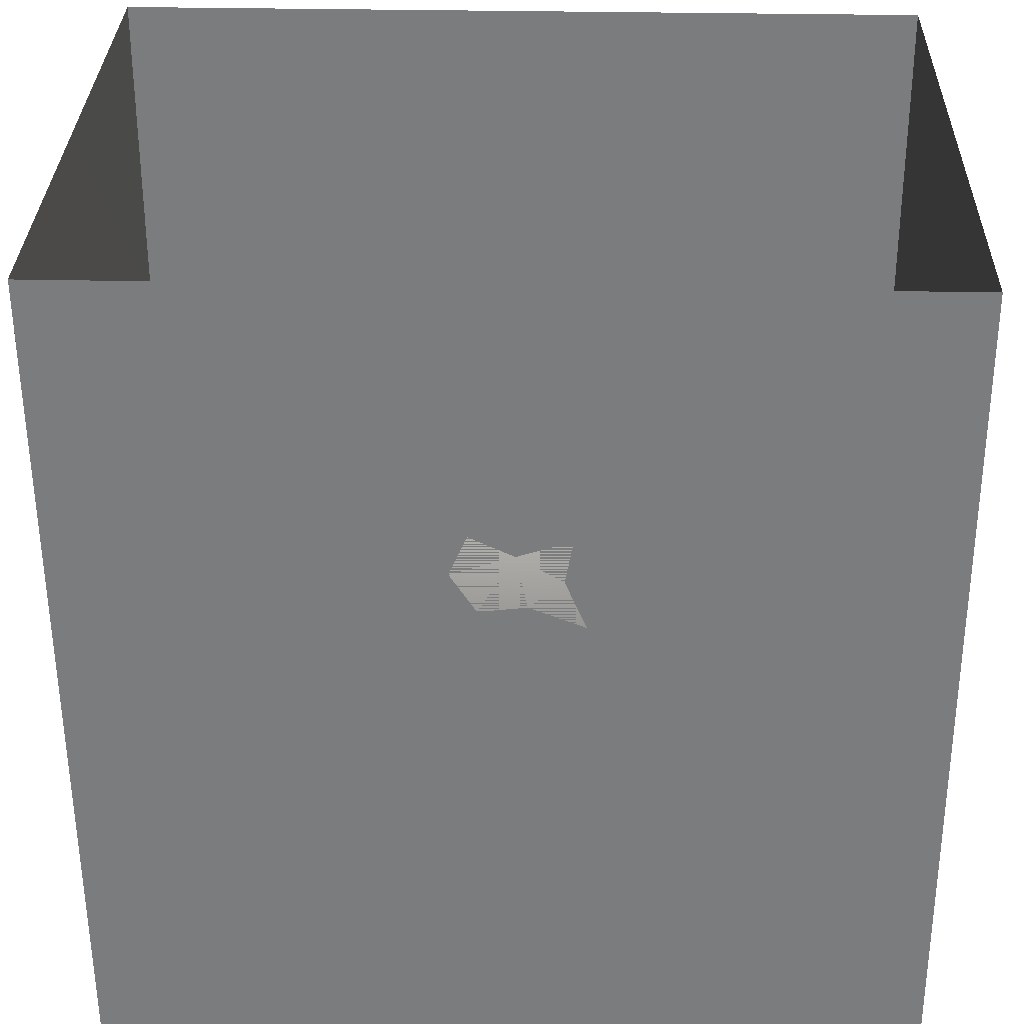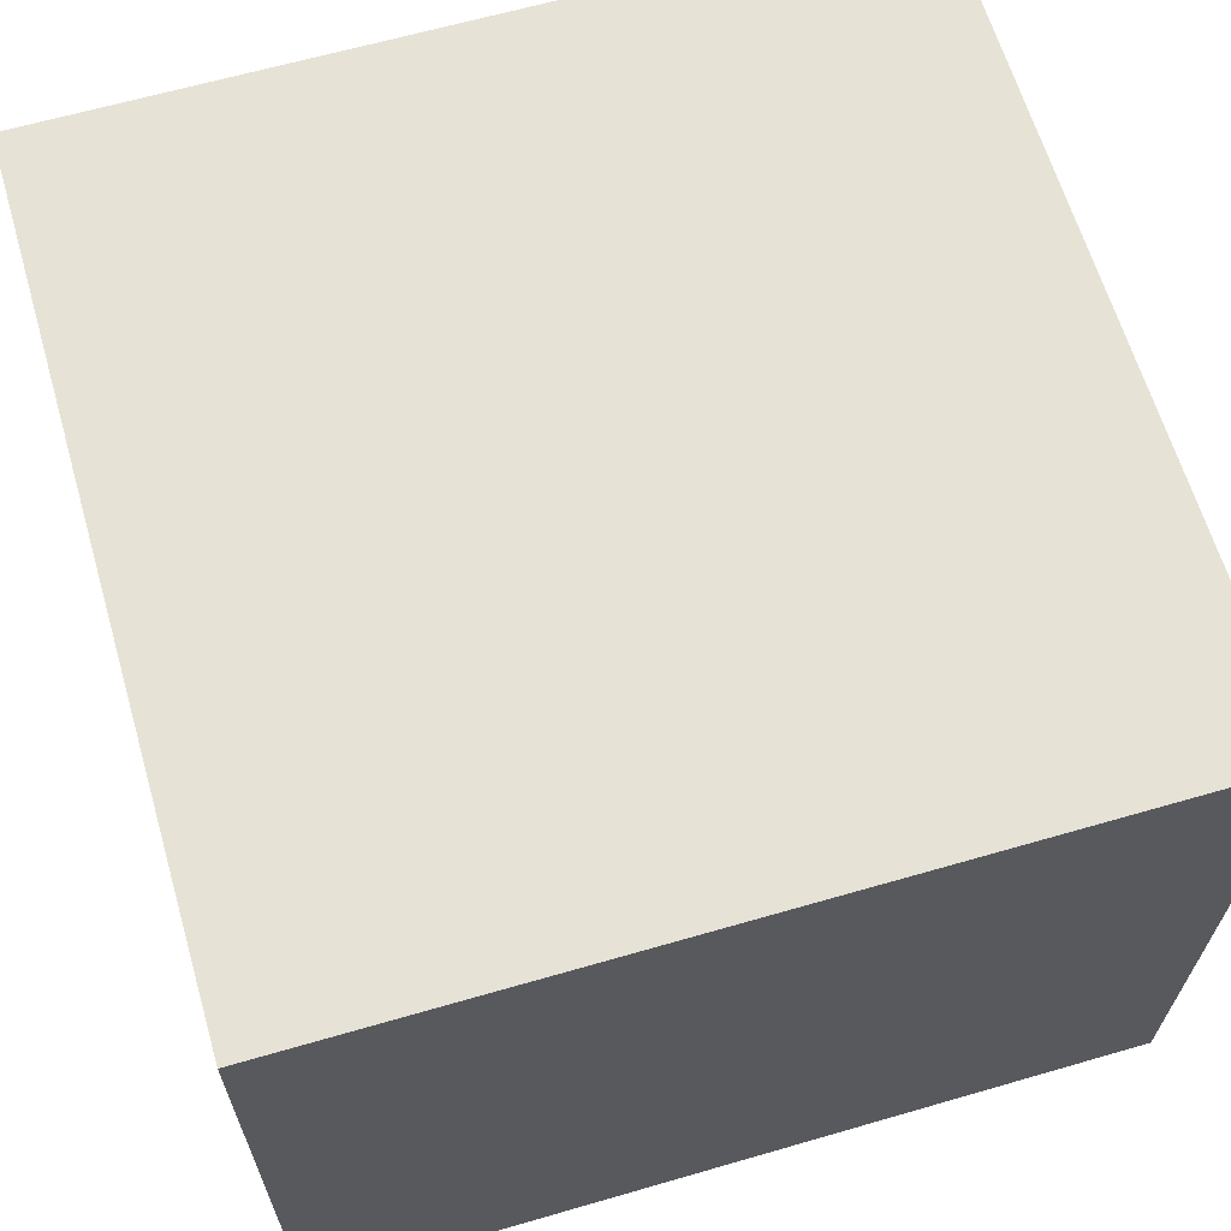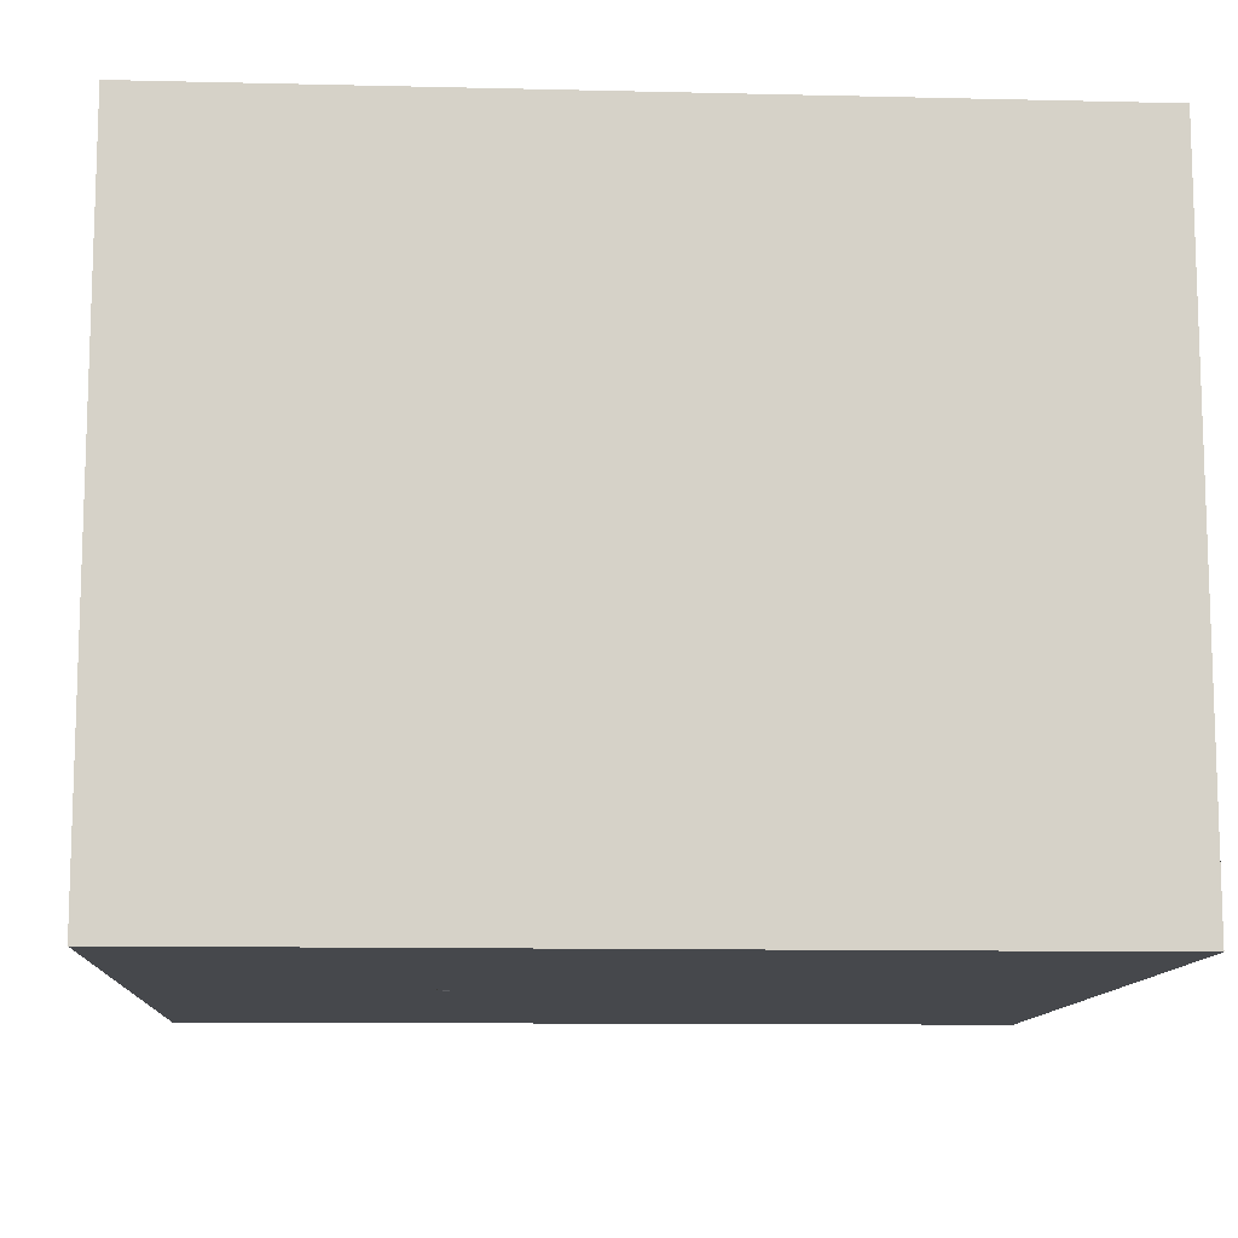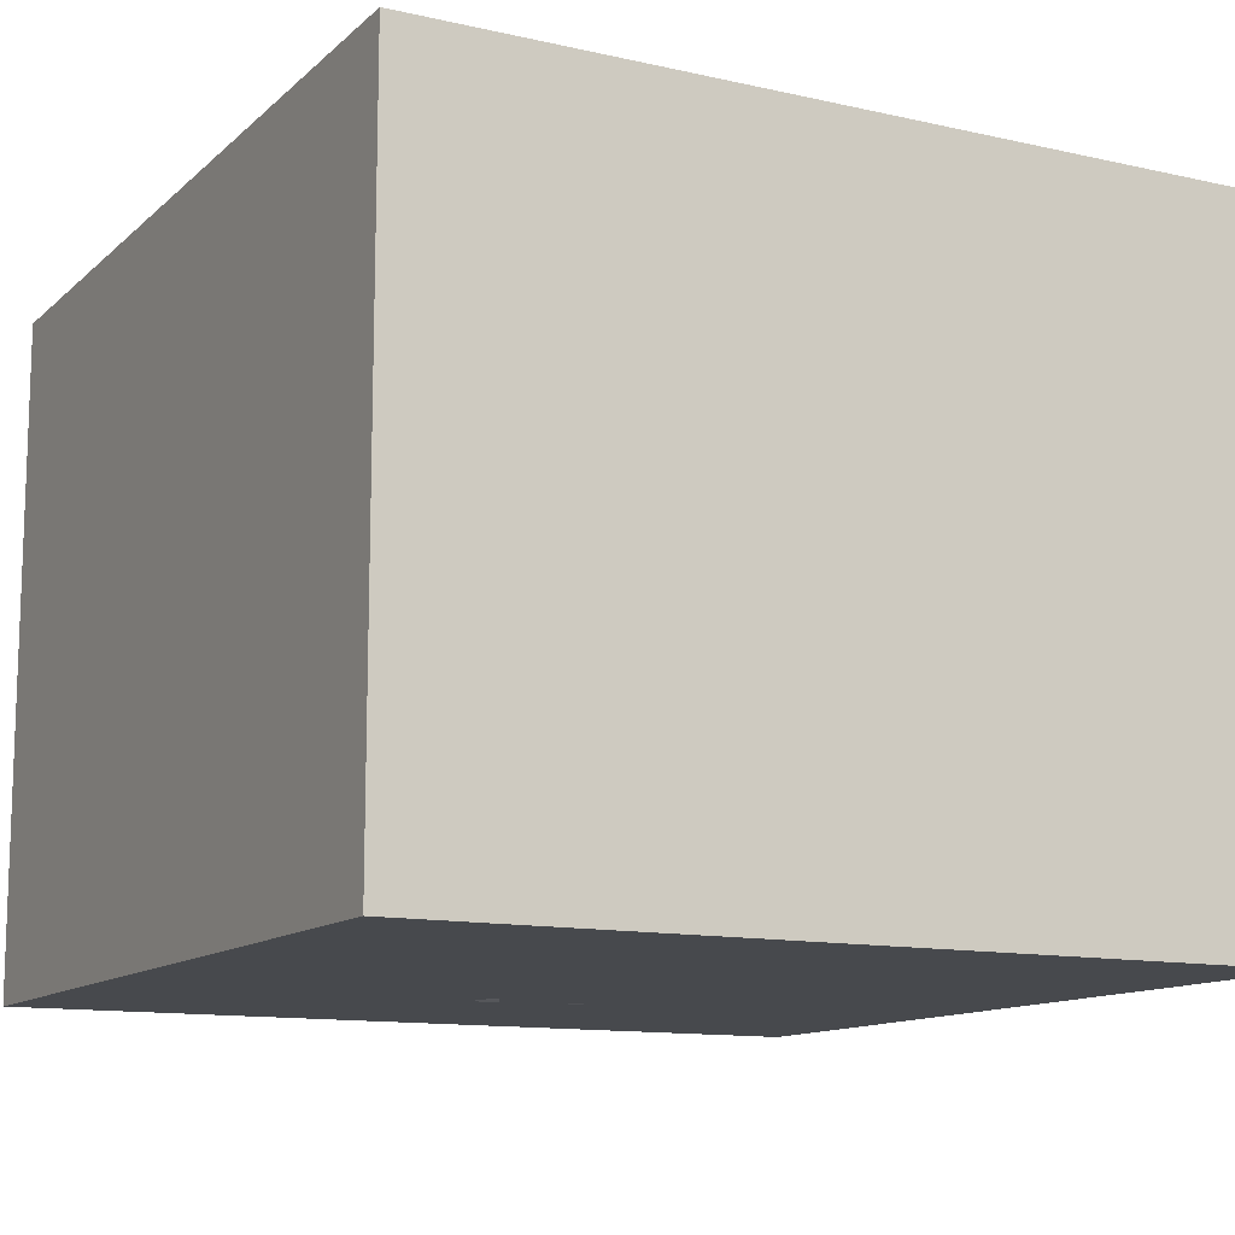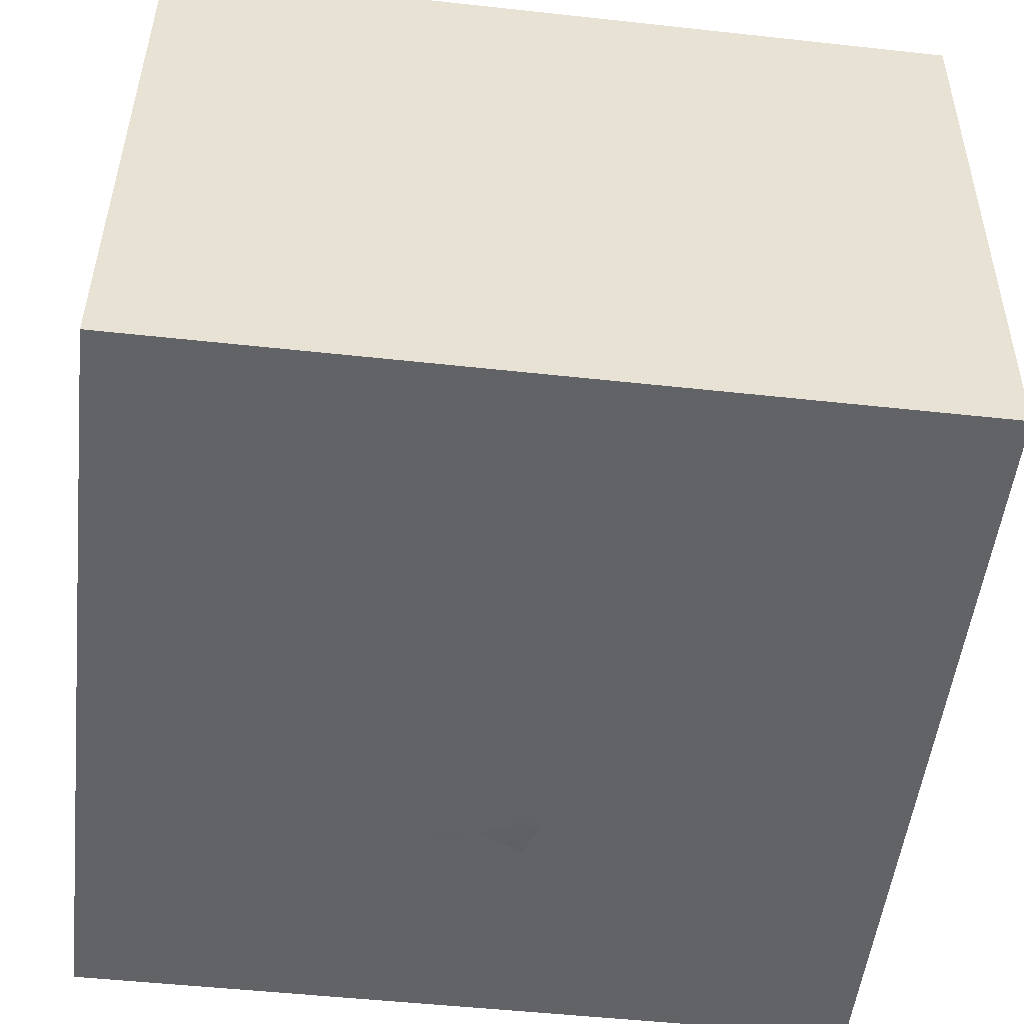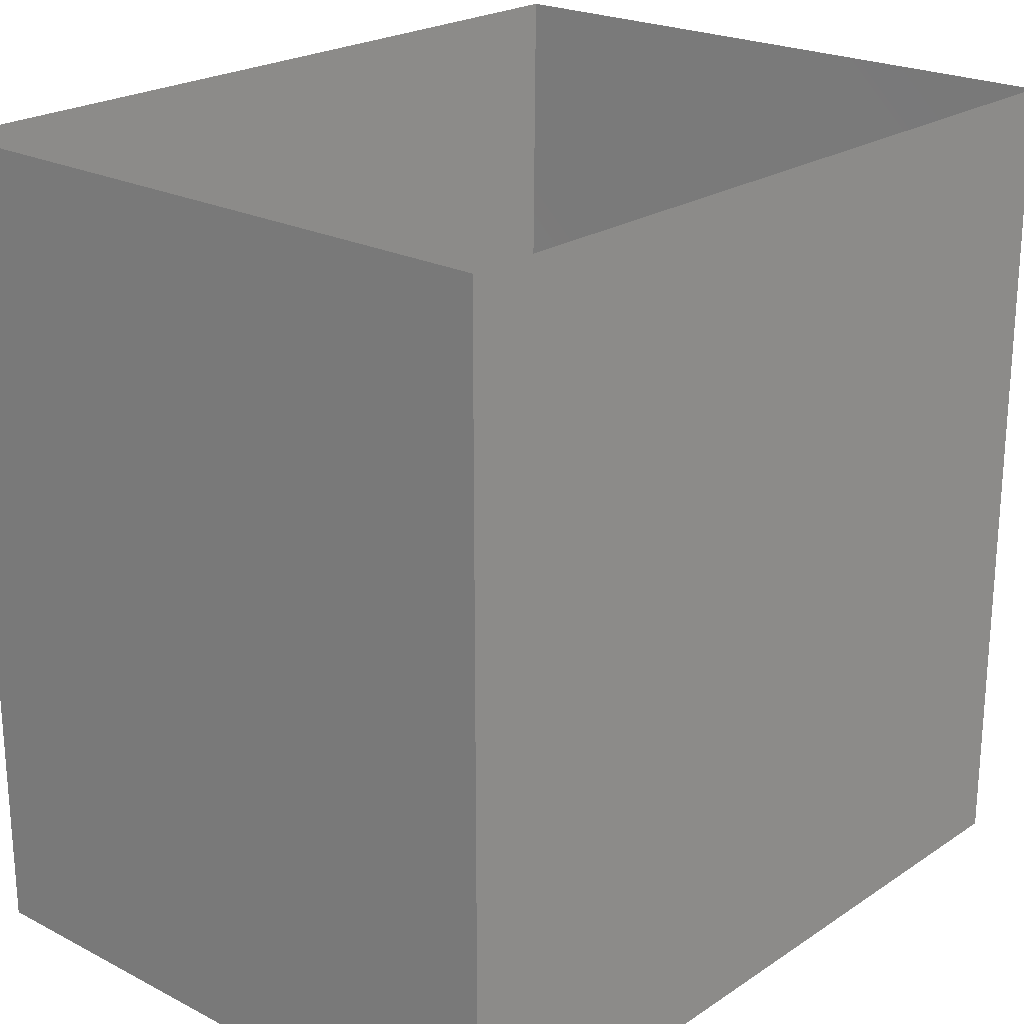
<metadata>
{"format":"obj","ext":"obj","renderer":"f3d","projection":"perspective","resolution":1024,"background":"white","views":[{"elev":31.2,"azim":1.7,"up":"+Z"},{"elev":63.9,"azim":163.7,"up":"+Y"},{"elev":-11.5,"azim":86.7,"up":"+Y"},{"elev":-12.2,"azim":152.0,"up":"+Y"},{"elev":-50.9,"azim":173.2,"up":"+Y"},{"elev":22.5,"azim":131.5,"up":"+Z"}]}
</metadata>
<code>
v -0.1738 0.05929 0.4632
v -0.1704 0.006628 0.3823
v -0.1169 0.007148 0.4659
v -0.2096 0.08888 0.3941
v -0.195 0.06459 0.3159
v -0.1242 0 0.2953
v -0.09742 0.08691 0.5153
v -0.08286 0 0.3923
v -0.1817 0.1601 0.4559
v -0.2087 0.1688 0.3346
v -0.09616 0.1878 0.5023
v -0.01565 0.00569 0.4774
v -0.1468 0.2511 0.4115
v 0.002684 0.1255 0.5224
v -0.1661 0.09834 0.2149
v 0.02095 0 0.3435
v -0.02379 0.2532 0.4847
v -0.1659 0.244 0.268
v 0.09829 0.1863 0.499
v -0.06277 0 0.2005
v 0.09192 0.04749 0.4744
v -0.1283 0.1992 0.1487
v -0.08038 0.0778 0.1148
v 0.02995 0.005349 0.107
v 0.04847 0 0.214
v 0.146 0 0.3844
v 0.1275 0 0.2803
v 0.2387 0.005324 0.3085
v 0.2082 0.0963 0.4363
v -0.09562 0.3152 0.2037
v 0.06591 0.3107 0.4467
v -0.06778 0.3335 0.3584
v 0.01408 0.08849 0.03151
v 0.1772 0 0.1633
v -0.02091 0.3867 0.2645
v -0.05594 0.2818 0.08242
v -0.06137 0.1686 0.0637
v 0.1864 0.2499 0.4547
v 0.04089 0.3834 0.3562
v 0.1328 0.02747 0.03596
v 0.007694 0.2103 -0.002154
v 0.2818 0.1873 0.4109
v 0.2673 0.02083 0.07261
v 0.08916 0.4422 0.2612
v -0.009222 0.3888 0.1469
v 0.3143 0.02033 0.2032
v 0.2737 0.3092 0.3959
v 0.3161 0.08938 0.3403
v 0.156 0.3706 0.3911
v 0.1029 0.1289 -0.03996
v 0.04274 0.3528 0.005998
v 0.2271 0.07967 -0.03434
v 0.2478 0.4243 0.3219
v 0.08378 0.4565 0.1148
v 0.3929 0.07053 0.1064
v 0.4149 0.1196 0.2349
v 0.3732 0.214 0.343
v 0.09162 0.241 -0.06561
v 0.338 0.07683 0.001134
v 0.1941 0.1929 -0.1028
v 0.1967 0.5021 0.1833
v 0.3717 0.3524 0.3206
v 0.3259 0.149 -0.0889
v 0.4616 0.2551 0.256
v 0.4908 0.1735 0.1282
v 0.4407 0.139 -0.005036
v 0.1509 0.3272 -0.09834
v 0.2867 0.2621 -0.148
v 0.5348 0.3194 0.1538
v 0.4541 0.3854 0.2415
v 0.243 0.3941 -0.1352
v 0.3485 0.4703 0.243
v 0.3045 0.5414 0.1274
v 0.3763 0.3609 -0.176
v 0.4275 0.2285 -0.1192
v 0.5389 0.2449 0.01193
v 0.4717 0.4861 0.1518
v 0.174 0.4815 -0.008159
v 0.5789 0.3923 0.03764
v 0.3074 0.4899 -0.1176
v 0.2983 0.5502 -0.00261
v 0.3993 0.5623 0.0581
v 0.5275 0.3393 -0.1191
v 0.4528 0.4803 -0.1556
v 0.3938 0.5608 -0.05324
v 0.5132 0.5364 0.01256
v 0.5711 0.446 -0.07439
v -0.02859 0.1154 0.3403
v 0.1294 0.1979 0.2144
v 0.4323 0.411 -0.003835
v 0.234 0.3257 -0.02026
v 0.2992 0.418 -0.02391
v 0.4448 0.2849 0.1068
v 0.328 0.4175 0.09349
v 0.3535 0.277 0.01015
v 0.2932 0.1556 0.08889
v 0.2241 0.3447 0.1475
v 0.367 0.2406 0.1611
v 0.3332 0.349 -0.0838
v 0.1803 0.2307 0.02223
g leftSphere
f 75 76 66
f 77 82 73
f 46 43 55
f 72 77 73
f 43 59 55
f 77 86 82
f 53 44 49
f 8 12 3
f 3 12 7
f 2 8 3
f 74 84 83
f 74 68 71
f 79 87 86
f 2 4 5
f 38 47 49
f 76 83 79
f 50 58 60
f 46 34 43
f 30 22 18
f 75 66 63
f 20 25 16
f 6 15 20
f 52 50 60
f 2 3 1
f 36 45 51
f 66 55 59
f 16 26 21
f 16 25 27
f 50 52 40
f 13 10 9
f 24 25 20
f 44 39 49
f 14 19 17
f 24 23 33
f 31 19 38
f 22 15 18
f 43 34 40
f 31 39 32
f 16 8 6
f 21 26 29
f 57 56 64
f 47 62 53
f 3 7 1
f 29 48 42
f 30 45 36
f 76 69 65
f 28 34 46
f 17 11 14
f 46 56 48
f 84 80 85
f 43 52 59
f 77 69 79
f 56 55 65
f 67 51 78
f 75 83 76
f 17 32 13
f 48 28 46
f 6 8 2
f 79 69 76
f 44 45 35
f 5 6 2
f 16 12 8
f 58 41 51
f 21 12 16
f 48 56 57
f 58 51 67
f 23 15 22
f 27 34 28
f 73 81 78
f 14 12 21
f 10 15 5
f 80 84 74
f 29 19 21
f 70 77 72
f 24 34 25
f 28 26 27
f 49 39 31
f 40 33 50
f 83 84 87
f 5 15 6
f 17 19 31
f 38 29 42
f 49 47 53
f 68 67 71
f 9 11 13
f 42 47 38
f 65 66 76
f 1 4 2
f 85 81 82
f 68 60 67
f 16 6 20
f 79 86 77
f 13 11 17
f 86 85 82
f 39 44 35
f 64 56 65
f 78 61 73
f 79 83 87
f 54 61 78
f 87 84 86
f 73 61 72
f 84 85 86
f 48 57 42
f 59 63 66
f 25 34 27
f 14 11 7
f 28 48 29
f 29 26 28
f 51 54 78
f 70 62 64
f 20 23 24
f 54 45 44
f 32 30 18
f 74 75 68
f 71 80 74
f 65 55 66
f 74 83 75
f 56 46 55
f 53 72 61
f 71 78 80
f 62 47 57
f 71 67 78
f 58 67 60
f 80 81 85
f 13 18 10
f 59 52 63
f 21 19 14
f 44 53 61
f 9 4 1
f 77 70 69
f 37 23 22
f 1 7 9
f 5 4 10
f 62 57 64
f 80 78 81
f 33 23 37
f 40 34 24
f 32 18 13
f 50 41 58
f 75 63 68
f 37 41 33
f 10 4 9
f 7 11 9
f 63 52 60
f 57 47 42
f 49 31 38
f 35 32 39
f 31 32 17
f 73 82 81
f 30 32 35
f 20 15 23
f 27 26 16
f 35 45 30
f 36 37 22
f 7 12 14
f 36 41 37
f 18 15 10
f 70 64 69
f 33 41 50
f 54 44 61
f 24 33 40
f 51 45 54
f 40 52 43
f 38 19 29
f 51 41 36
f 72 62 70
f 22 30 36
f 53 62 72
f 69 64 65
f 63 60 68
v -0.5875 0.25 0
v -0.3375 0.25 0
v -0.3639 0.3618 0
v -0.3563 0.2986 0.08187
v -0.3653 0.3047 -0.1006
v -0.4035 0.3998 -0.07876
v -0.4327 0.4461 0.009191
v -0.3639 0.1884 0.09343
v -0.4106 0.388 0.1104
v -0.3675 0.1916 -0.1033
v -0.3585 0.1498 -8.755e-05
v -0.4211 0.2517 -0.1866
v -0.4442 0.3644 -0.1699
v -0.4851 0.4553 -0.09934
v -0.4094 0.2741 0.1738
v -0.5273 0.4926 -0.006295
v -0.4427 0.1371 -0.1697
v -0.436 0.1464 0.1697
v -0.5119 0.4644 0.104
v -0.4147 0.08009 0.06147
v -0.5002 0.3742 0.1986
v -0.4134 0.0815 -0.06174
v -0.5965 0.4833 -0.08926
v -0.5029 0.1961 -0.229
v -0.5492 0.415 -0.1838
v -0.5182 0.3029 -0.2343
v -0.5068 0.2362 0.2362
v -0.5332 0.122 0.2078
v -0.5008 0.04827 -0.1195
v -0.6272 0.4944 0.03432
v -0.5147 0.0433 0.1203
v -0.5564 0.1021 -0.1991
v -0.6521 0.4311 -0.1598
v -0.502 0.01518 -0.007365
v -0.6067 0.3224 0.2385
v -0.7093 0.4586 -0.06459
v -0.6208 0.4404 0.1585
v -0.6098 0.2073 -0.2453
v -0.6151 0.1857 0.24
v -0.6041 0.02082 -0.0985
v -0.738 0.44 0.06104
v -0.6256 0.06837 0.1675
v -0.6395 0.3351 -0.2293
v -0.7003 0.2569 0.223
v -0.7983 0.3769 -0.04453
v -0.7289 0.364 0.1717
v -0.6823 0.1056 -0.1807
v -0.6181 0.005694 0.04337
v -0.7402 0.3706 -0.157
v -0.7259 0.2395 -0.2079
v -0.7161 0.1473 0.1882
v -0.8113 0.3382 0.06798
v -0.7263 0.04958 -0.05535
v -0.7281 0.0603 0.08217
v -0.7816 0.2498 0.1576
v -0.7904 0.1614 -0.1161
v -0.8002 0.2782 -0.1284
v -0.789 0.147 0.1063
v -0.835 0.2508 -0.03502
v -0.806 0.1284 0.0009649
v -0.8277 0.222 0.06329
g rightSphere
f 160 161 159
f 159 161 152
f 156 160 159
f 134 120 131
f 153 156 147
f 155 158 151
f 139 128 127
f 116 123 130
f 112 117 124
f 150 149 143
f 126 112 124
f 139 127 135
f 152 155 146
f 120 111 108
f 110 105 102
f 132 117 129
f 138 126 124
f 106 105 113
f 127 128 118
f 137 130 141
f 121 115 109
f 141 152 146
f 131 120 118
f 128 139 142
f 149 145 136
f 122 117 110
f 123 116 114
f 153 147 140
f 129 134 140
f 132 129 140
f 108 115 118
f 148 153 140
f 115 127 118
f 103 106 107
f 160 156 153
f 126 125 113
f 121 109 119
f 136 145 141
f 111 122 110
f 117 112 110
f 134 122 120
f 131 128 142
f 148 131 142
f 128 131 118
f 156 159 157
f 150 138 147
f 133 149 136
f 158 154 151
f 106 114 107
f 148 134 131
f 123 114 125
f 154 142 151
f 160 154 158
f 121 127 115
f 108 111 102
f 109 103 107
f 127 121 135
f 142 139 151
f 104 115 108
f 161 160 158
f 154 148 142
f 138 143 126
f 145 149 157
f 105 112 113
f 156 150 147
f 112 105 110
f 135 137 146
f 123 136 130
f 145 159 152
f 144 139 135
f 149 150 157
f 114 116 107
f 144 155 151
f 123 133 136
f 116 119 107
f 161 155 152
f 149 133 143
f 109 104 103
f 138 150 143
f 133 123 125
f 148 154 153
f 134 148 140
f 132 138 124
f 104 108 102
f 122 134 129
f 137 119 130
f 111 110 102
f 125 114 113
f 144 135 146
f 139 144 151
f 138 132 147
f 103 104 102
f 130 136 141
f 141 145 152
f 137 121 119
f 154 160 153
f 122 111 120
f 112 126 113
f 150 156 157
f 117 122 129
f 115 104 109
f 119 109 107
f 105 106 103
f 119 116 130
f 147 132 140
f 121 137 135
f 105 103 102
f 143 133 125
f 159 145 157
f 114 106 113
f 120 108 118
f 137 141 146
f 155 144 146
f 126 143 125
f 155 161 158
f 117 132 124
v   1 0 -1.04
v  -0.99 0 -1.04
v  -1.01 0  0.99
v   1 0  0.99
g floor
f 162 163 164
f 164 165 162
v   1 1.59 -1.04
v   1 1.59  0.99
v  -1.02 1.59  0.99
v  -1.02 1.59 -1.04
g ceiling
f 166 167 168
f 168 169 166
v   1 1.59 -1.04
v  -1.02 1.59 -1.04
v  -0.99 0 -1.04
v   1 0 -1.04
g backWall
f 170 171 172
f 172 173 170
v  1 1.59 0.99
v  1 1.59 -1.04
v  1 0 -1.04
v  1 0 0.99
g rightWall
f 174 175 176
f 176 177 174
v  -1.02 1.59 -1.04
v  -1.02 1.59 0.99
v  -1.01 0 0.99
v  -0.99 0 -1.04
g leftWall
f 178 179 180
f 180 181 178
v  0.23 1.58 -0.22
v  0.23 1.58 0.16
v  -0.24 1.58 0.16
v  -0.24 1.58 -0.22
g light
f 182 183 184
f 184 185 182

</code>
